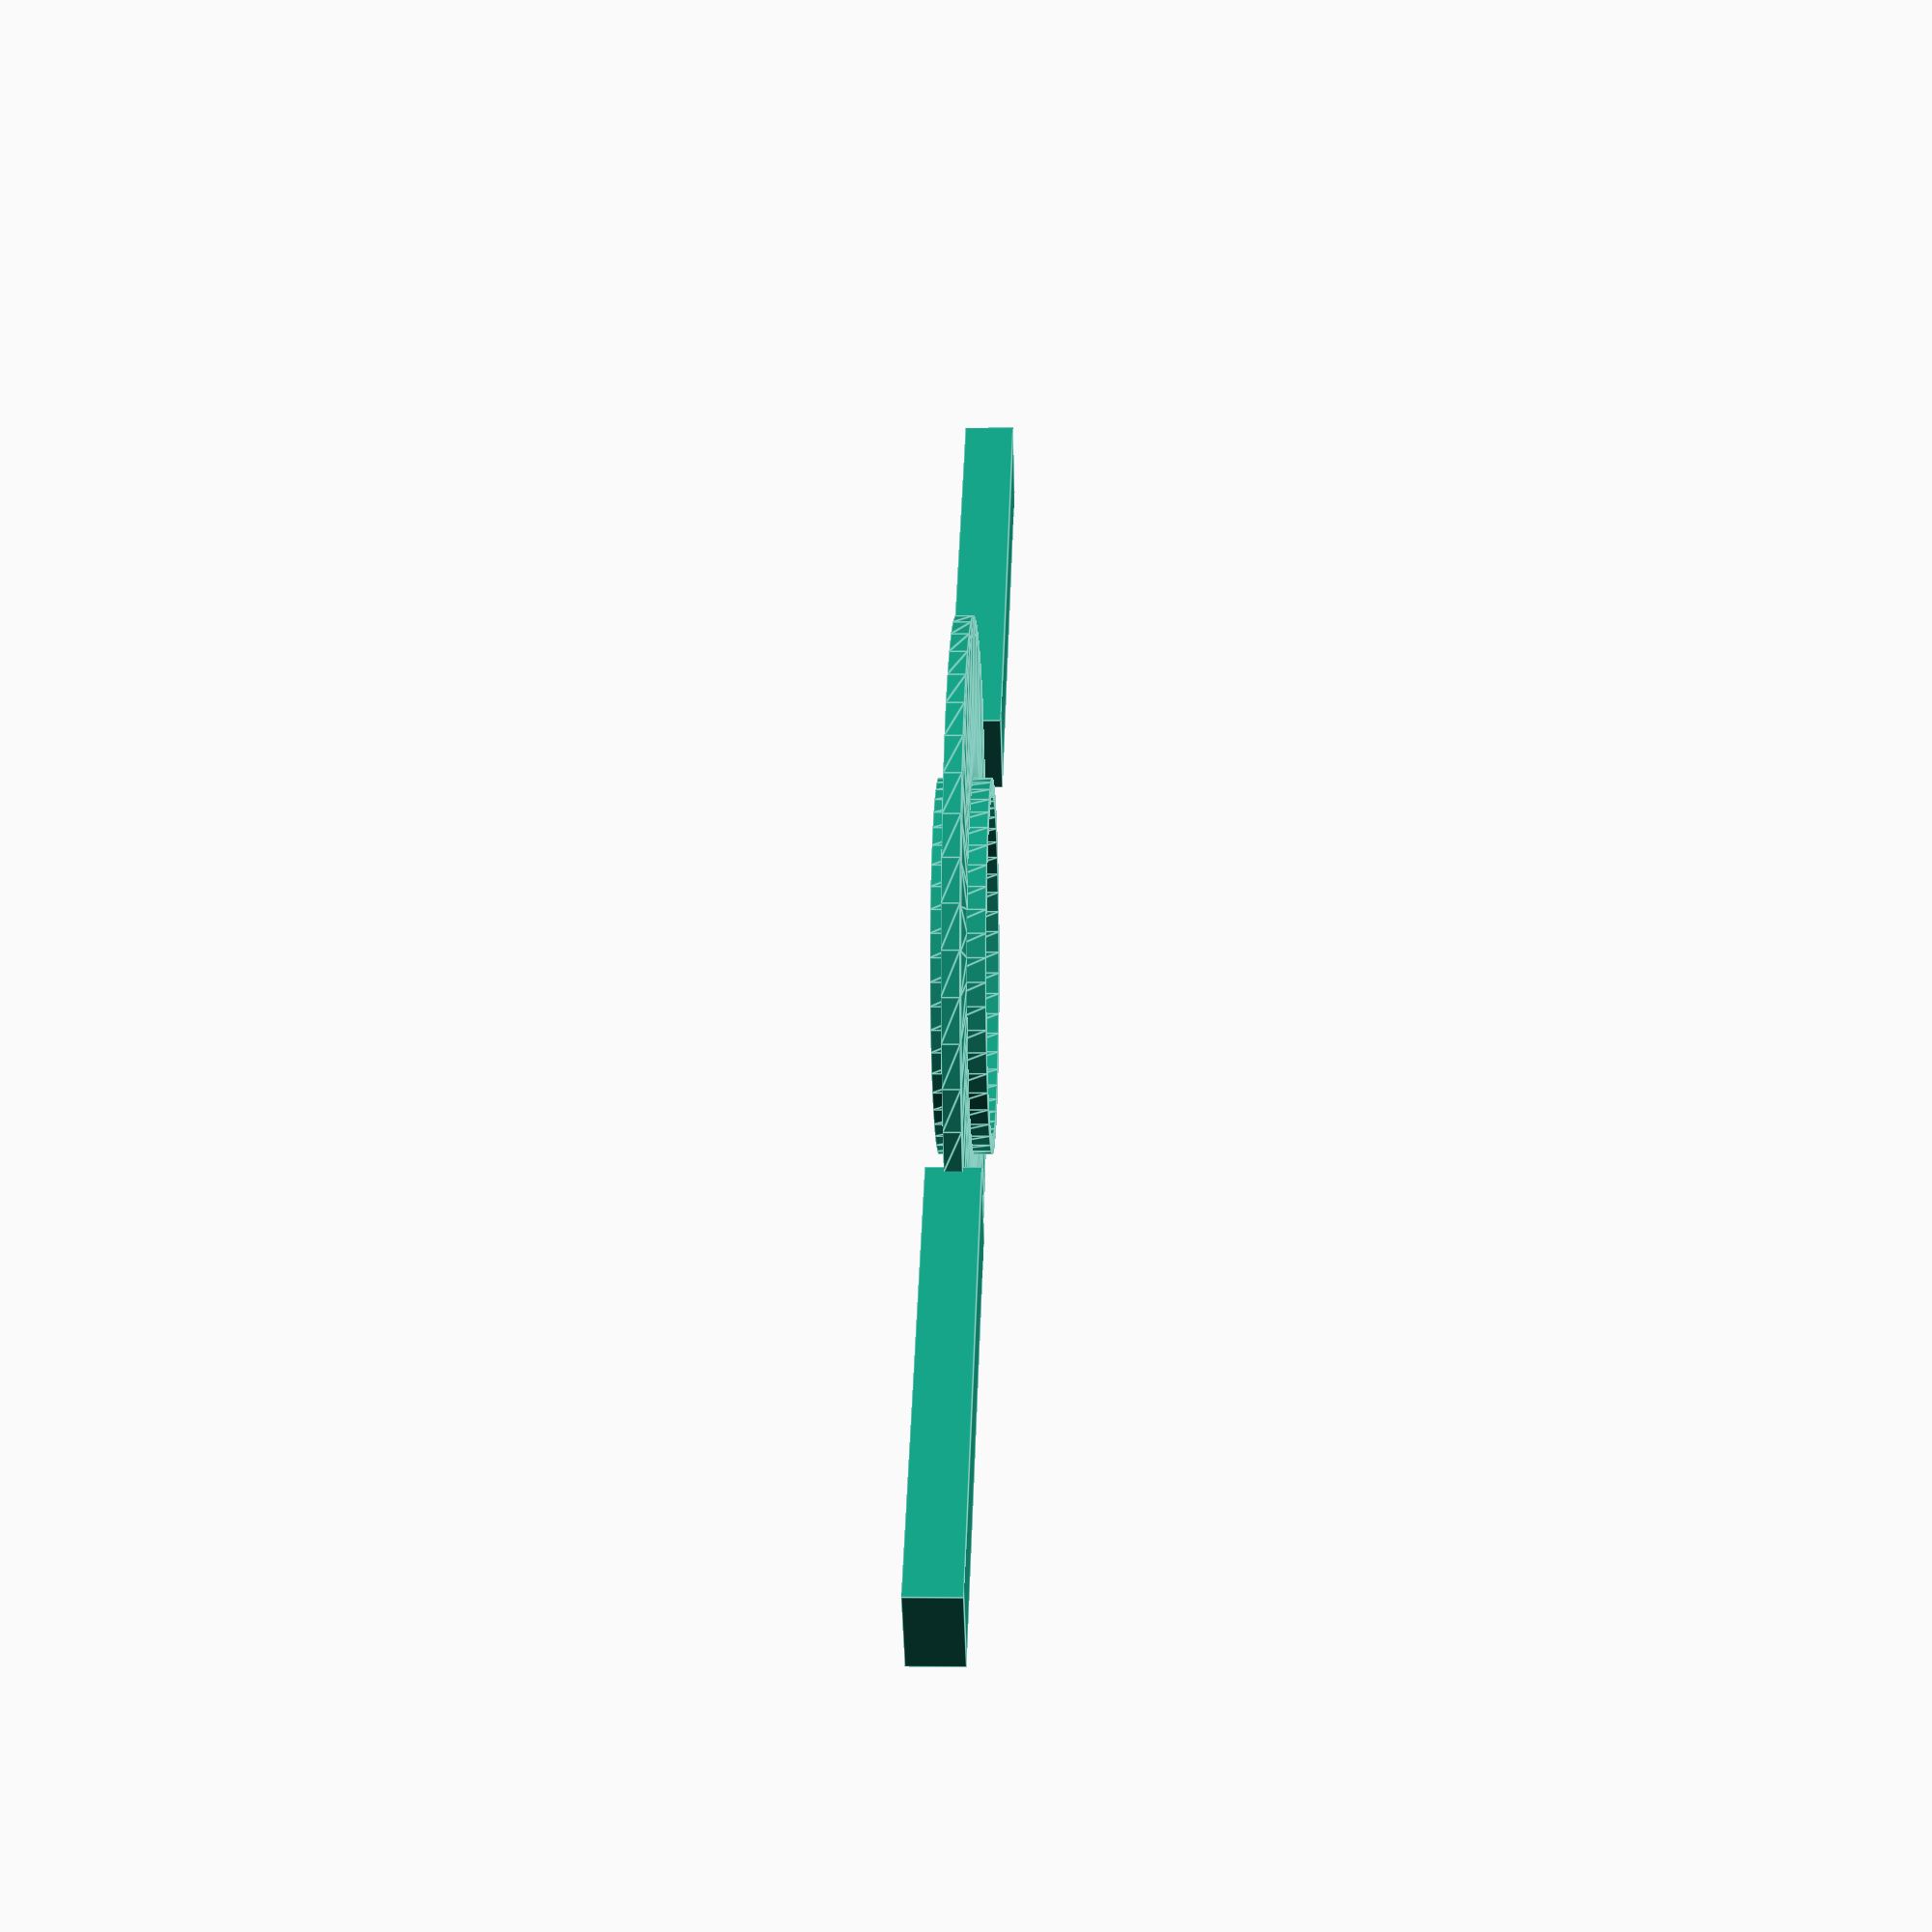
<openscad>
$fn=50;

module outring(){
	rotate_extrude(convexity = 10)
    translate([19, 0, 0])
    square(size = [1,1],center = true);
}

module midring(){
	rotate_extrude(convexity = 10)
    translate([14.5, 0, 0])
    square(size = [8,1],center = true);
}

module innerring(){
	rotate_extrude(convexity = 10)
    translate([10, 0, 0])
    square(size = [1,3],center = true);
}
outring();
midring();
innerring();

translate([34,0,0]) cube(size = [30,5,3], center = true);
translate([-34,0,0]) cube(size = [30,5,3], center = true);
</openscad>
<views>
elev=180.7 azim=41.5 roll=87.6 proj=p view=edges
</views>
